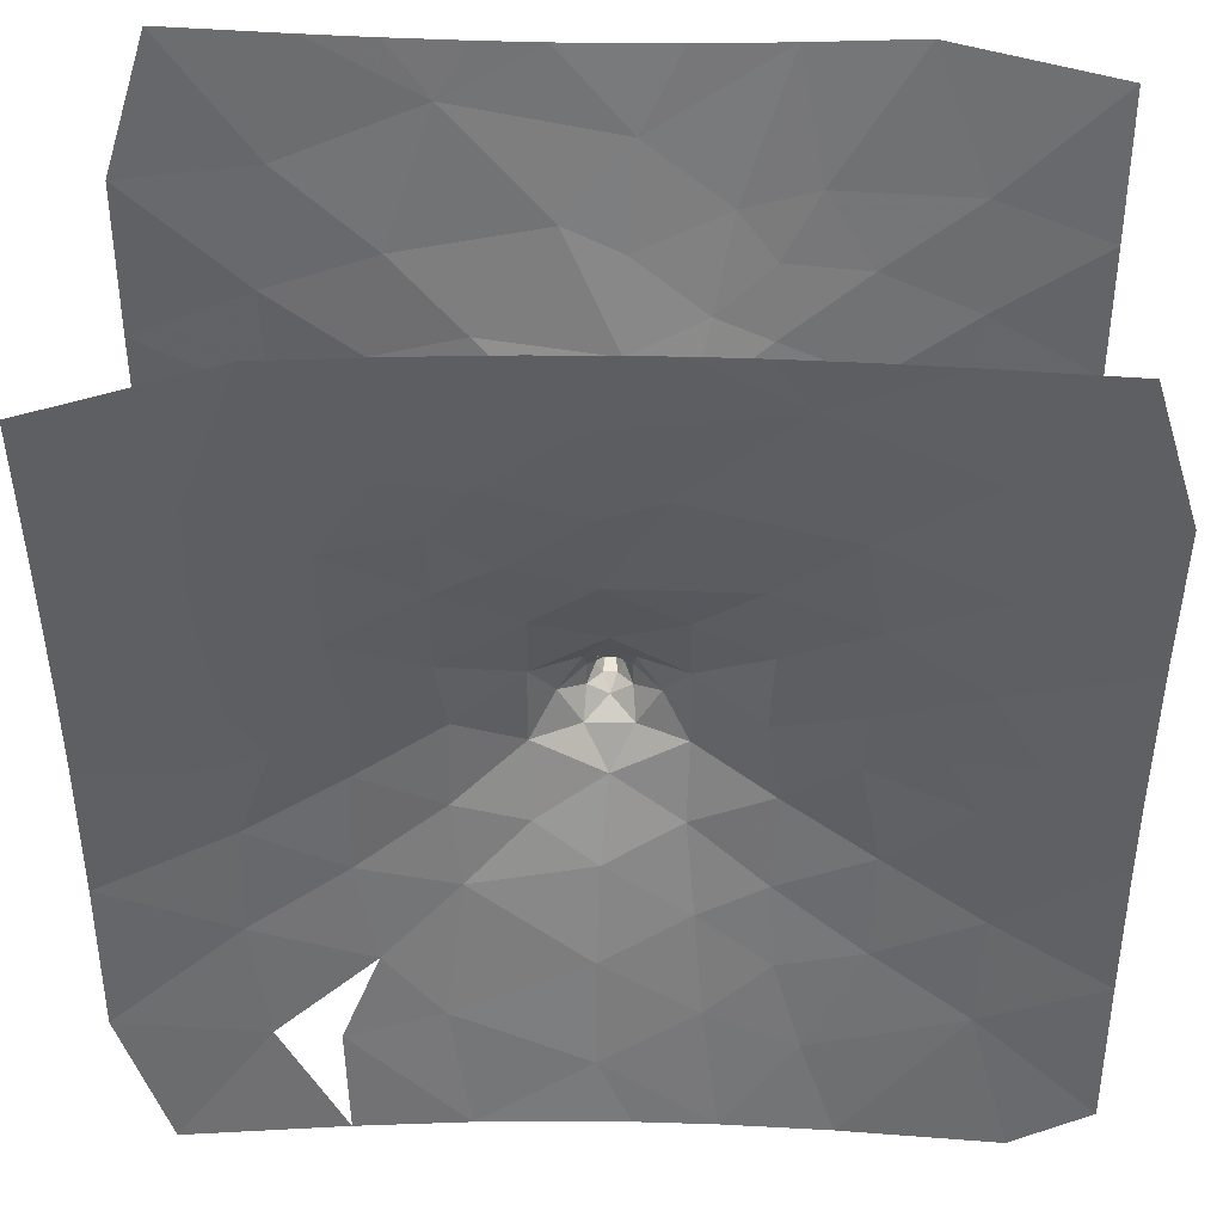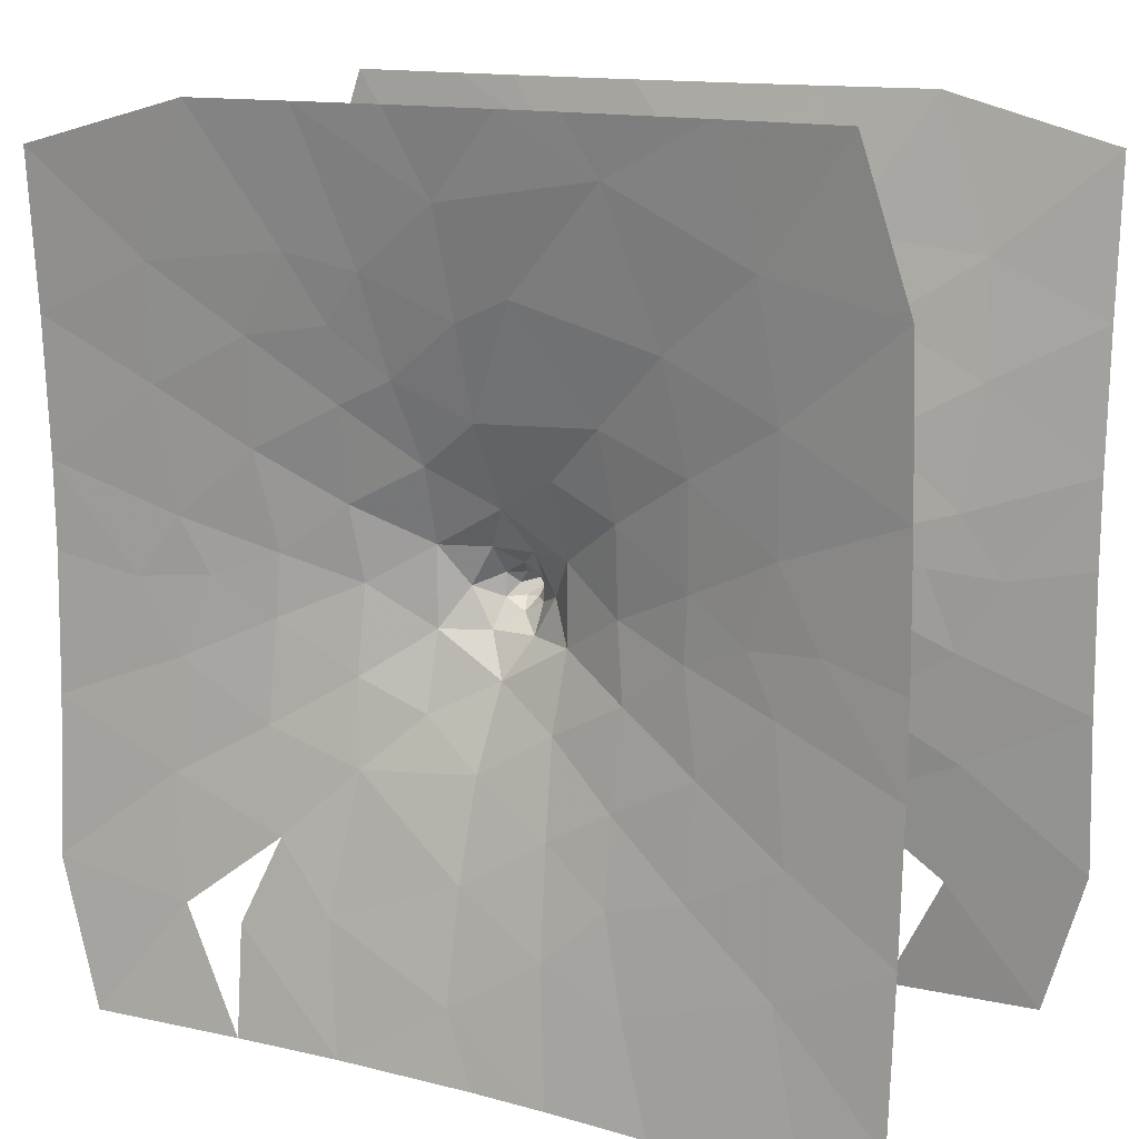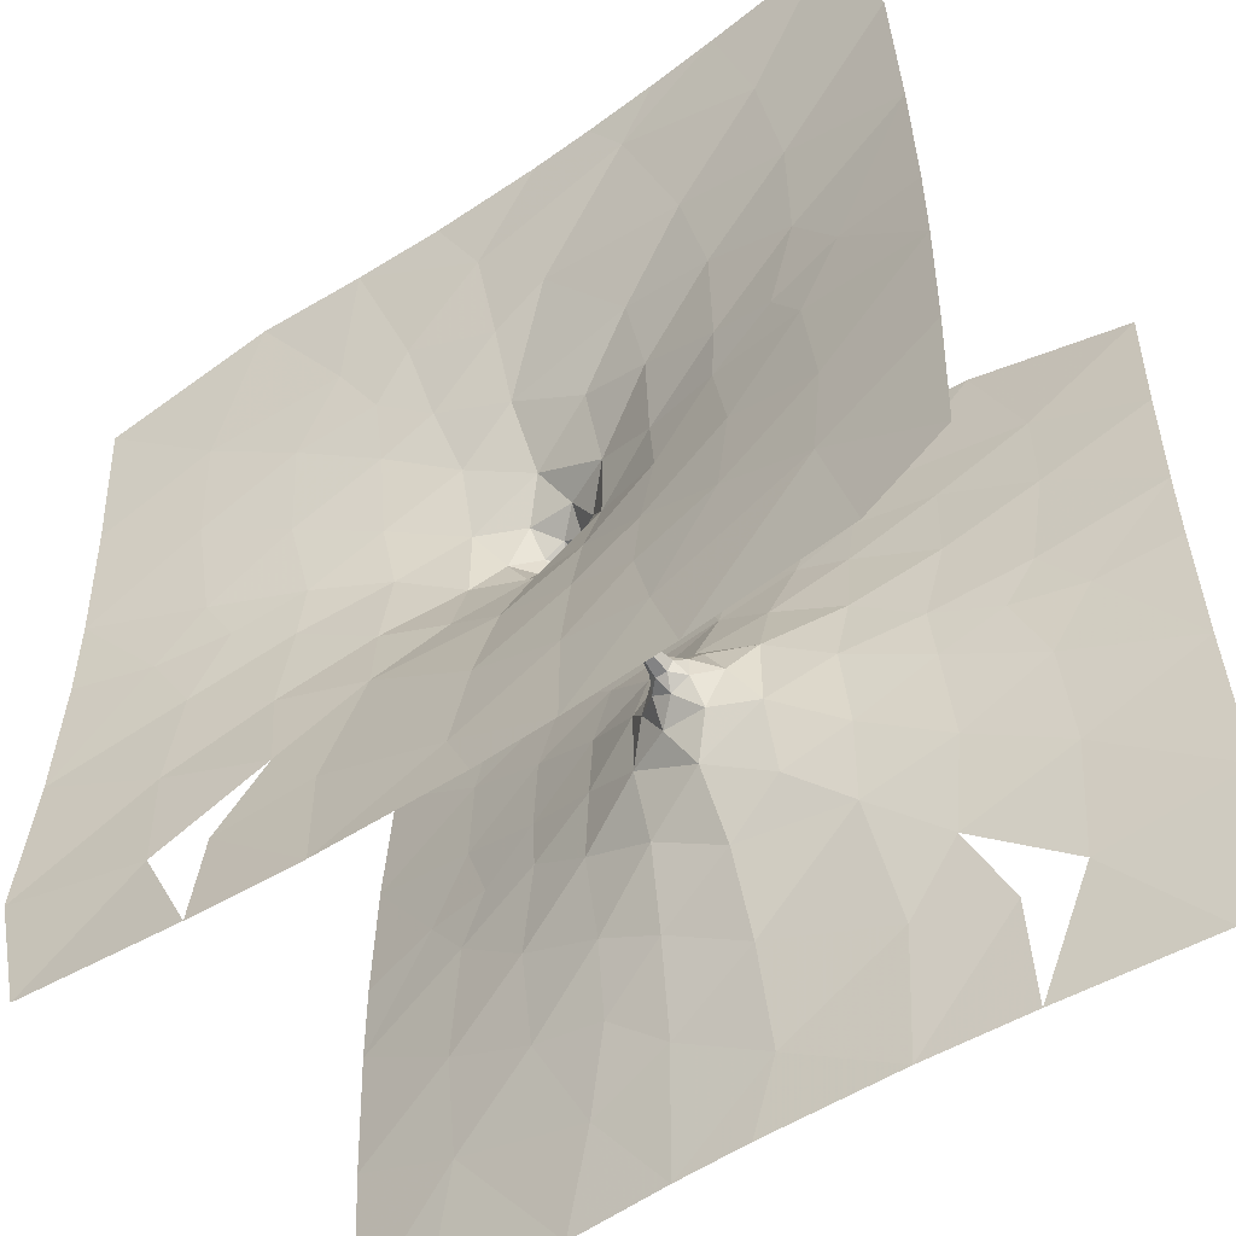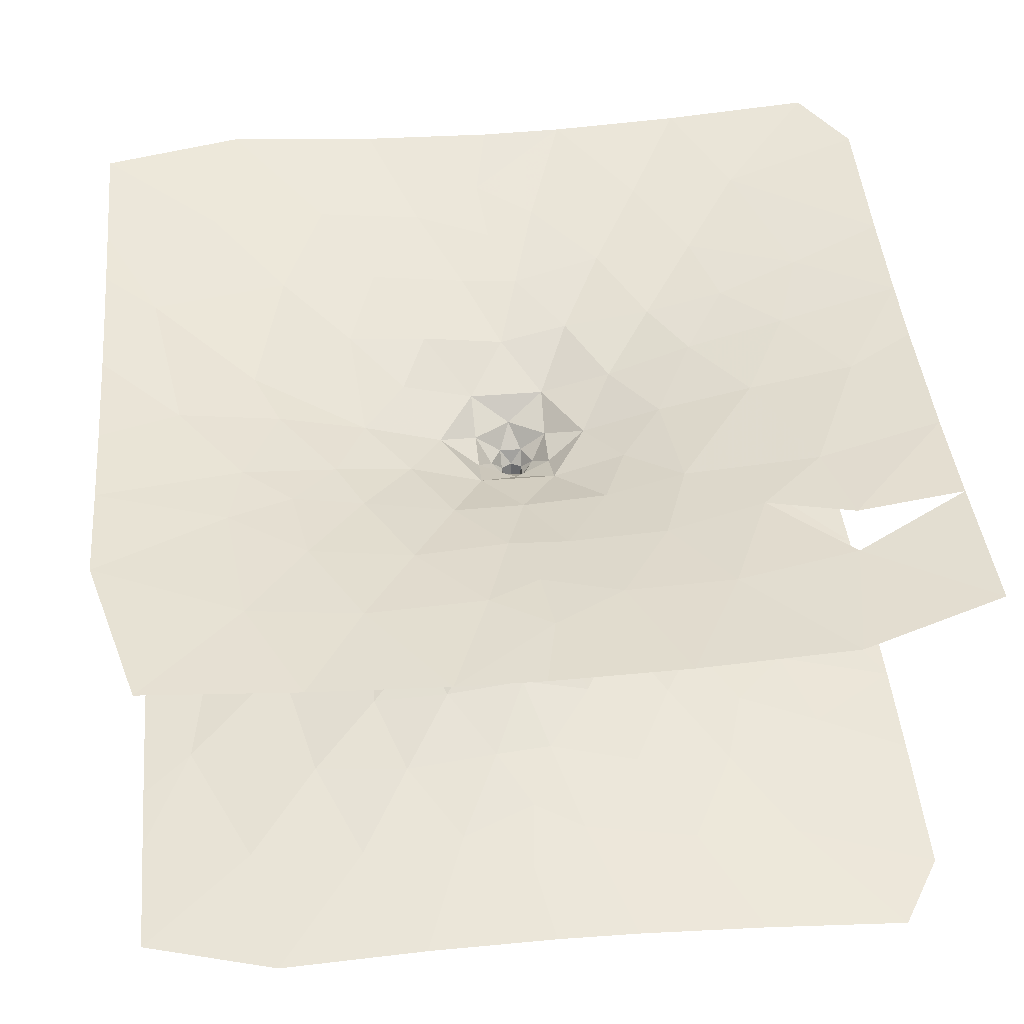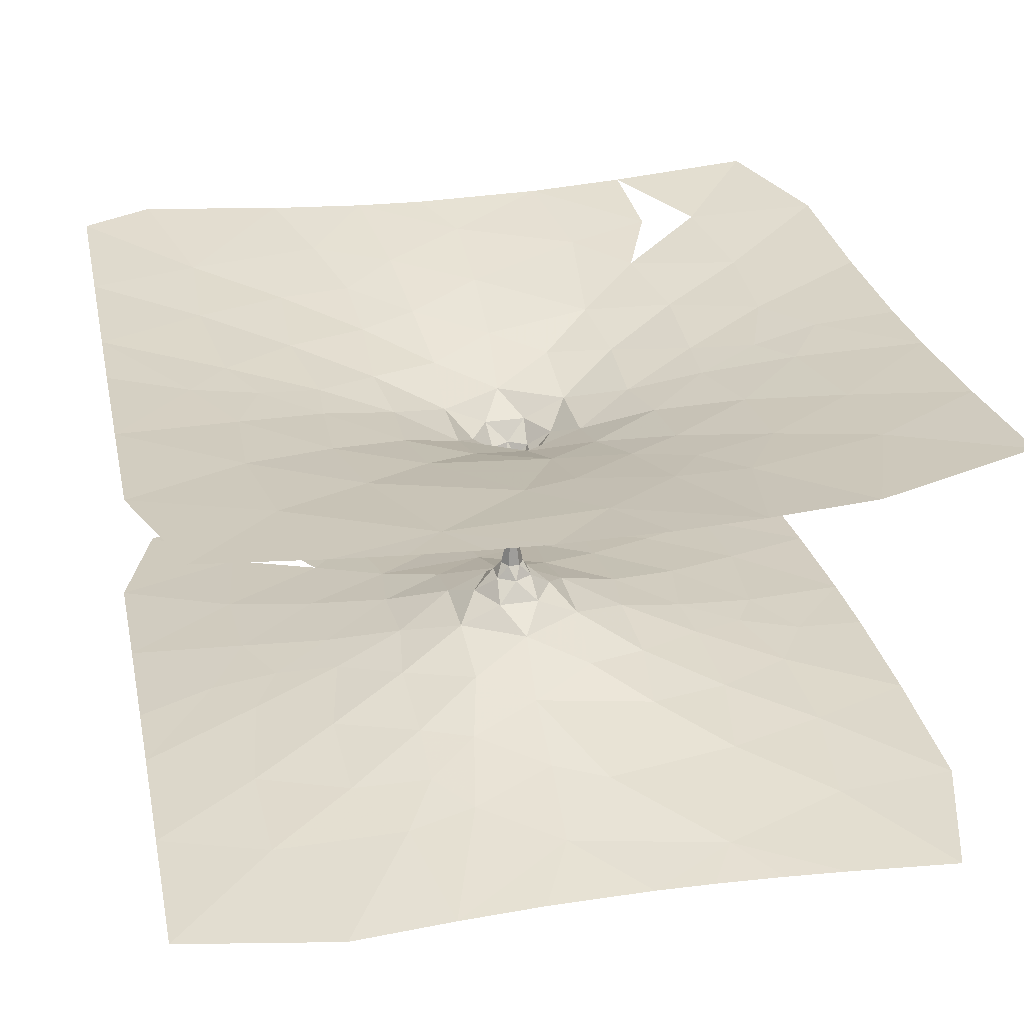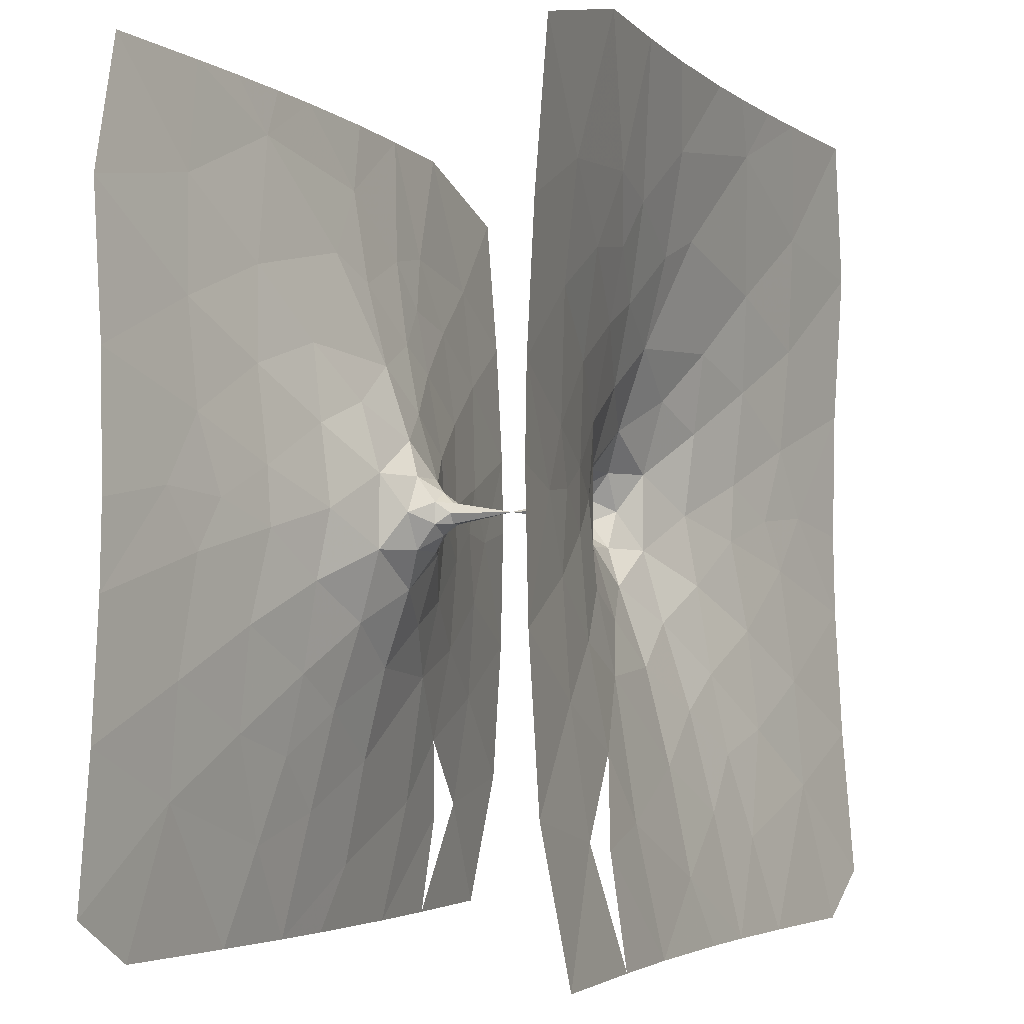
<metadata>
{"format":"obj","ext":"obj","renderer":"f3d","projection":"perspective","resolution":1024,"background":"white","views":[{"elev":42.2,"azim":0.9,"up":"+Y"},{"elev":13.4,"azim":30.8,"up":"+Y"},{"elev":-54.2,"azim":35.5,"up":"+Y"},{"elev":44.8,"azim":-95.4,"up":"+Z"},{"elev":29.2,"azim":167.7,"up":"+Z"},{"elev":-4.0,"azim":114.4,"up":"+Y"}]}
</metadata>
<code>
v 0 0 0
v -0.08644 0 -0.4416
v -0.04322 0.07486 -0.4416
v 0.04322 0.07486 -0.4416
v 0.08644 4.686e-21 -0.4416
v 0.04322 -0.07486 -0.4416
v -0.04322 -0.07486 -0.4416
v 0.08644 0 0.4416
v 0.04322 0.07486 0.4416
v -0.04322 0.07486 0.4416
v -0.08644 4.686e-21 0.4416
v -0.04322 -0.07486 0.4416
v 0.04322 -0.07486 0.4416
v -0.1357 0.07836 -0.5392
v 8.936e-21 0.1567 -0.5392
v 0.1357 0.07836 -0.5392
v 0.1357 -0.07836 -0.5392
v -2.419e-19 -0.1567 -0.5392
v -0.1357 -0.07836 -0.5392
v 0.1357 0.07836 0.5392
v -8.936e-21 0.1567 0.5392
v -0.1357 0.07836 0.5392
v -0.1357 -0.07836 0.5392
v 2.419e-19 -0.1567 0.5392
v 0.1357 -0.07836 0.5392
v -0.305 -4.05e-19 -0.6731
v -0.1525 0.2641 -0.6731
v 0.1525 0.2641 -0.6731
v 0.305 -2.951e-19 -0.6731
v 0.1525 -0.2641 -0.6731
v -0.1525 -0.2641 -0.6731
v 0.305 -4.05e-19 0.6731
v 0.1525 0.2641 0.6731
v -0.1525 0.2641 0.6731
v -0.305 -2.951e-19 0.6731
v -0.1525 -0.2641 0.6731
v 0.1525 -0.2641 0.6731
v -0.4685 -0.2705 -0.8148
v -0.4685 0.2705 -0.8148
v 1.087e-19 0.541 -0.8148
v 0.4685 0.2705 -0.8148
v 0.4685 -0.2705 -0.8148
v 2.849e-19 -0.541 -0.8148
v 0.4685 -0.2705 0.8148
v 0.4685 0.2705 0.8148
v -1.087e-19 0.541 0.8148
v -0.4685 0.2705 0.8148
v -0.4685 -0.2705 0.8148
v -2.849e-19 -0.541 0.8148
v -0.4542 -0.7866 -0.9685
v -0.9083 -1.514e-19 -0.9685
v -0.4542 0.7866 -0.9685
v 0.4542 0.7866 -0.9685
v 0.9083 -8.594e-19 -0.9685
v 0.4542 -0.7866 -0.9685
v 0.4542 -0.7866 0.9685
v 0.9083 -1.514e-19 0.9685
v 0.4542 0.7866 0.9685
v -0.4542 0.7866 0.9685
v -0.9083 -8.594e-19 0.9685
v -0.4542 -0.7866 0.9685
v 0.05085 -1.102 -1.033
v -0.9797 -0.5069 -1.033
v -0.9289 0.595 -1.033
v 0.05085 1.102 -1.033
v 0.9797 0.5069 -1.033
v 0.9289 -0.595 -1.033
v -0.05085 -1.102 1.033
v 0.9797 -0.5069 1.033
v 0.9289 0.595 1.033
v -0.05085 1.102 1.033
v -0.9797 0.5069 1.033
v -0.9289 -0.595 1.033
v -0.5132 -1.404 -1.143
v -0.9594 -1.147 -1.143
v -1.443 -0.1623 -1.132
v -1.473 0.2576 -1.143
v -0.862 1.168 -1.132
v 0.5808 1.331 -1.132
v 0.9594 1.147 -1.143
v 1.443 0.1623 -1.132
v 1.473 -0.2576 -1.143
v 0.862 -1.168 -1.132
v 0.5132 -1.404 1.143
v 0.9594 -1.147 1.143
v 1.443 -0.1623 1.132
v 1.473 0.2576 1.143
v 0.862 1.168 1.132
v -0.5808 1.331 1.132
v -0.9594 1.147 1.143
v -1.443 0.1623 1.132
v -1.473 -0.2576 1.143
v -0.862 -1.168 1.132
v 0.07319 -1.775 -1.211
v -1.574 -0.8241 -1.211
v -1.501 0.9508 -1.211
v -0.3264 1.897 -1.244
v 0.07359 1.724 -1.2
v 1.574 0.8241 -1.211
v 1.501 -0.9508 -1.211
v -0.07319 -1.775 1.211
v 1.574 -0.8241 1.211
v 1.501 0.9508 1.211
v 0.3264 1.897 1.244
v -0.07359 1.724 1.2
v -1.574 0.8241 1.211
v -1.501 -0.9508 1.211
v -0.5701 -2.118 -1.299
v -0.9931 -1.72 -1.257
v -1.549 -1.553 -1.299
v -2.116 -0.3571 -1.29
v -1.911 0.01239 -1.241
v -2.119 0.5652 -1.299
v -1.367 1.654 -1.29
v 0.7067 1.994 -1.284
v 0.966 1.648 -1.241
v 1.549 1.553 -1.299
v 2.116 0.3571 -1.29
v 1.911 -0.01239 -1.241
v 2.119 -0.5652 -1.299
v 1.367 -1.654 -1.29
v 0.9817 -2.115 -1.326
v 0.5701 -2.118 1.299
v 0.9931 -1.72 1.257
v 1.549 -1.553 1.299
v 2.116 -0.3571 1.29
v 1.911 0.01239 1.241
v 2.119 0.5652 1.299
v 1.367 1.654 1.29
v -0.7067 1.994 1.284
v -0.966 1.648 1.241
v -1.549 1.553 1.299
v -2.116 0.3571 1.29
v -1.911 -0.01239 1.241
v -2.119 -0.5652 1.299
v -1.367 -1.654 1.29
v -0.9817 -2.115 1.326
v 0.07536 -2.525 -1.362
v -2.225 -1.197 -1.362
v -2.149 1.328 -1.362
v -1.038 2.628 -1.414
v 0.1289 2.439 -1.347
v 2.225 1.197 -1.362
v 2.149 -1.328 -1.362
v -0.07536 -2.525 1.362
v 2.225 -1.197 1.362
v 2.149 1.328 1.362
v 1.038 2.628 1.414
v -0.1289 2.439 1.347
v -2.225 1.197 1.362
v -2.149 -1.328 1.362
v -0.6883 -3 -1.455
v -1.173 -2.324 -1.376
v -2.197 -1.984 -1.436
v -3 -0.6586 -1.454
v -2.415 0.06201 -1.342
v -3 0.9009 -1.464
v -2.033 2.176 -1.439
v 1.04 3 -1.472
v 1.217 2.096 -1.343
v 2.197 1.984 -1.436
v 3 0.6586 -1.454
v 2.415 -0.06201 -1.342
v 3 -0.9009 -1.464
v 2.033 -2.176 -1.439
v 1.621 -2.25 -1.405
v 0.8411 -3 -1.46
v 0.6883 -3 1.455
v 1.173 -2.324 1.376
v 2.197 -1.984 1.436
v 3 -0.6586 1.454
v 2.415 0.06201 1.342
v 3 0.9009 1.464
v 2.033 2.176 1.439
v -1.04 3 1.472
v -1.217 2.096 1.343
v -2.197 1.984 1.436
v -3 0.6586 1.454
v -2.415 -0.06201 1.342
v -3 -0.9009 1.464
v -2.033 -2.176 1.439
v -1.621 -2.25 1.405
v -0.8411 -3 1.46
v -0.1543 -3 -1.444
v -3 -1.608 -1.504
v -3 1.992 -1.533
v -1.804 3 -1.518
v -0.3742 3 -1.448
v 0.4062 3 -1.449
v 3 1.608 -1.504
v 3 -1.992 -1.533
v 0.1543 -3 1.444
v 3 -1.608 1.504
v 3 1.992 1.533
v 1.804 3 1.518
v 0.3742 3 1.448
v -0.4062 3 1.449
v -3 1.608 1.504
v -3 -1.992 1.533
v -1.415 -3 -1.491
v -3 -2.677 -1.591
v -3 -0.05337 -1.443
v -2.68 3 -1.59
v -1.328 3 -1.486
v -0.8118 3 -1.461
v 1.803 3 -1.519
v 3 2.677 -1.591
v 3 0.05337 -1.443
v 2.68 -3 -1.59
v 1.597 -3 -1.504
v 1.415 -3 1.491
v 3 -2.677 1.591
v 3 -0.05337 1.443
v 2.68 3 1.59
v 1.328 3 1.486
v 0.8118 3 1.461
v -1.803 3 1.519
v -3 2.677 1.591
v -3 0.05337 1.443
v -2.68 -3 1.59
v -1.597 -3 1.504
v -2.474 -3 -1.572
v 2.474 -3 1.572
f 1 2 3
f 3 4 1
f 4 5 1
f 5 6 1
f 6 7 1
f 7 2 1
f 1 8 9
f 9 10 1
f 10 11 1
f 11 12 1
f 12 13 1
f 13 8 1
f 2 14 3
f 3 15 4
f 4 16 5
f 5 17 6
f 6 18 7
f 7 19 2
f 8 20 9
f 9 21 10
f 10 22 11
f 11 23 12
f 12 24 13
f 13 25 8
f 2 19 14
f 14 15 3
f 15 16 4
f 16 17 5
f 17 18 6
f 18 19 7
f 8 25 20
f 20 21 9
f 21 22 10
f 22 23 11
f 23 24 12
f 24 25 13
f 19 26 14
f 14 27 15
f 15 28 16
f 16 29 17
f 17 30 18
f 18 31 19
f 25 32 20
f 20 33 21
f 21 34 22
f 22 35 23
f 23 36 24
f 24 37 25
f 19 31 26
f 26 27 14
f 27 28 15
f 28 29 16
f 29 30 17
f 30 31 18
f 25 37 32
f 32 33 20
f 33 34 21
f 34 35 22
f 35 36 23
f 36 37 24
f 31 38 26
f 26 39 27
f 27 40 28
f 28 41 29
f 29 42 30
f 30 43 31
f 37 44 32
f 32 45 33
f 33 46 34
f 34 47 35
f 35 48 36
f 36 49 37
f 31 43 38
f 38 39 26
f 39 40 27
f 40 41 28
f 41 42 29
f 42 43 30
f 37 49 44
f 44 45 32
f 45 46 33
f 46 47 34
f 47 48 35
f 48 49 36
f 43 50 38
f 38 51 39
f 39 52 40
f 40 53 41
f 41 54 42
f 42 55 43
f 49 56 44
f 44 57 45
f 45 58 46
f 46 59 47
f 47 60 48
f 48 61 49
f 43 62 50
f 50 63 38
f 38 63 51
f 51 64 39
f 39 64 52
f 52 65 40
f 40 65 53
f 53 66 41
f 41 66 54
f 54 67 42
f 42 67 55
f 55 62 43
f 49 68 56
f 56 69 44
f 44 69 57
f 57 70 45
f 45 70 58
f 58 71 46
f 46 71 59
f 59 72 47
f 47 72 60
f 60 73 48
f 48 73 61
f 61 68 49
f 62 74 50
f 50 75 63
f 63 76 51
f 51 77 64
f 64 78 52
f 52 78 65
f 65 79 53
f 53 80 66
f 66 81 54
f 54 82 67
f 67 83 55
f 55 83 62
f 68 84 56
f 56 85 69
f 69 86 57
f 57 87 70
f 70 88 58
f 58 88 71
f 71 89 59
f 59 90 72
f 72 91 60
f 60 92 73
f 73 93 61
f 61 93 68
f 62 94 74
f 74 75 50
f 75 95 63
f 63 95 76
f 76 77 51
f 77 96 64
f 64 96 78
f 78 97 65
f 65 98 79
f 79 80 53
f 80 99 66
f 66 99 81
f 81 82 54
f 82 100 67
f 67 100 83
f 83 94 62
f 68 101 84
f 84 85 56
f 85 102 69
f 69 102 86
f 86 87 57
f 87 103 70
f 70 103 88
f 88 104 71
f 71 105 89
f 89 90 59
f 90 106 72
f 72 106 91
f 91 92 60
f 92 107 73
f 73 107 93
f 93 101 68
f 94 108 74
f 74 109 75
f 75 110 95
f 95 111 76
f 76 112 77
f 77 113 96
f 96 114 78
f 78 114 97
f 98 115 79
f 79 116 80
f 80 117 99
f 99 118 81
f 81 119 82
f 82 120 100
f 100 121 83
f 83 122 94
f 101 123 84
f 84 124 85
f 85 125 102
f 102 126 86
f 86 127 87
f 87 128 103
f 103 129 88
f 88 129 104
f 105 130 89
f 89 131 90
f 90 132 106
f 106 133 91
f 91 134 92
f 92 135 107
f 107 136 93
f 93 137 101
f 94 138 108
f 108 109 74
f 109 110 75
f 110 139 95
f 95 139 111
f 111 112 76
f 112 113 77
f 113 140 96
f 96 140 114
f 114 141 97
f 98 142 115
f 115 116 79
f 116 117 80
f 117 143 99
f 99 143 118
f 118 119 81
f 119 120 82
f 120 144 100
f 100 144 121
f 121 122 83
f 122 138 94
f 101 145 123
f 123 124 84
f 124 125 85
f 125 146 102
f 102 146 126
f 126 127 86
f 127 128 87
f 128 147 103
f 103 147 129
f 129 148 104
f 105 149 130
f 130 131 89
f 131 132 90
f 132 150 106
f 106 150 133
f 133 134 91
f 134 135 92
f 135 151 107
f 107 151 136
f 136 137 93
f 137 145 101
f 138 152 108
f 108 153 109
f 109 153 110
f 110 154 139
f 139 155 111
f 111 156 112
f 112 156 113
f 113 157 140
f 140 158 114
f 114 158 141
f 141 142 97
f 98 97 142
f 142 159 115
f 115 160 116
f 116 160 117
f 117 161 143
f 143 162 118
f 118 163 119
f 119 163 120
f 120 164 144
f 144 165 121
f 121 166 122
f 122 167 138
f 145 168 123
f 123 169 124
f 124 169 125
f 125 170 146
f 146 171 126
f 126 172 127
f 127 172 128
f 128 173 147
f 147 174 129
f 129 174 148
f 148 149 104
f 105 104 149
f 149 175 130
f 130 176 131
f 131 176 132
f 132 177 150
f 150 178 133
f 133 179 134
f 134 179 135
f 135 180 151
f 151 181 136
f 136 182 137
f 137 183 145
f 138 184 152
f 152 153 108
f 153 154 110
f 154 185 139
f 139 185 155
f 155 156 111
f 156 157 113
f 157 186 140
f 140 186 158
f 158 187 141
f 141 188 142
f 98 65 97
f 142 189 159
f 160 161 117
f 161 190 143
f 143 190 162
f 162 163 118
f 163 164 120
f 164 191 144
f 144 191 165
f 166 167 122
f 167 184 138
f 145 192 168
f 168 169 123
f 169 170 125
f 170 193 146
f 146 193 171
f 171 172 126
f 172 173 128
f 173 194 147
f 147 194 174
f 174 195 148
f 148 196 149
f 105 71 104
f 149 197 175
f 176 177 132
f 177 198 150
f 150 198 178
f 178 179 133
f 179 180 135
f 180 199 151
f 151 199 181
f 182 183 137
f 183 192 145
f 152 200 153
f 153 200 154
f 154 201 185
f 155 202 156
f 156 202 157
f 186 203 158
f 158 203 187
f 187 204 141
f 141 205 188
f 188 189 142
f 160 206 161
f 161 207 190
f 162 208 163
f 163 208 164
f 191 209 165
f 166 210 167
f 168 211 169
f 169 211 170
f 170 212 193
f 171 213 172
f 172 213 173
f 194 214 174
f 174 214 195
f 195 215 148
f 148 216 196
f 196 197 149
f 176 217 177
f 177 218 198
f 178 219 179
f 179 219 180
f 199 220 181
f 182 221 183
f 200 222 154
f 154 222 201
f 204 205 141
f 160 159 206
f 206 207 161
f 209 210 165
f 211 223 170
f 170 223 212
f 215 216 148
f 176 175 217
f 217 218 177
f 220 221 181
f 160 115 159
f 176 130 175

</code>
